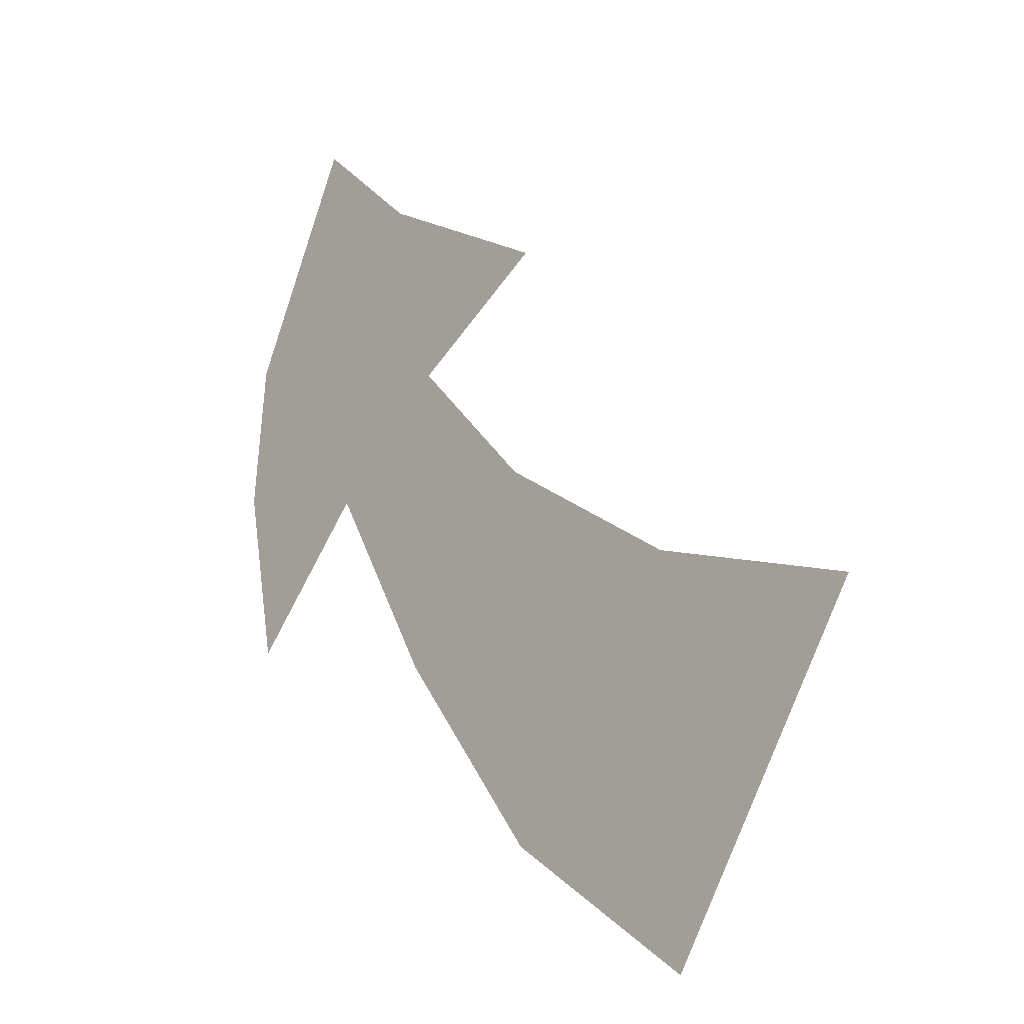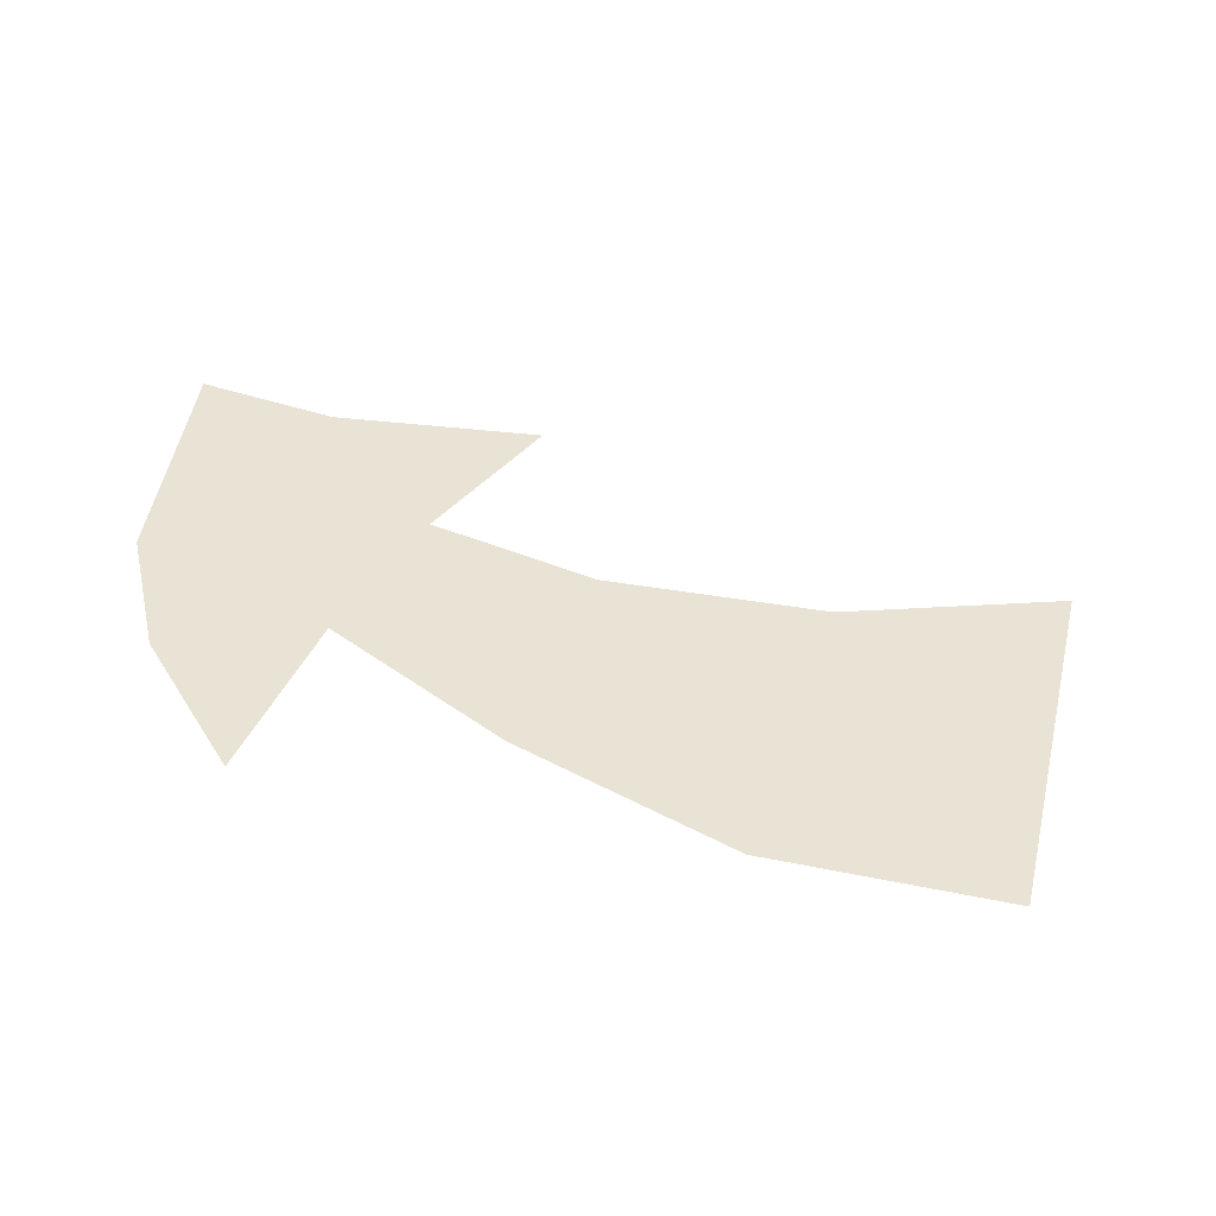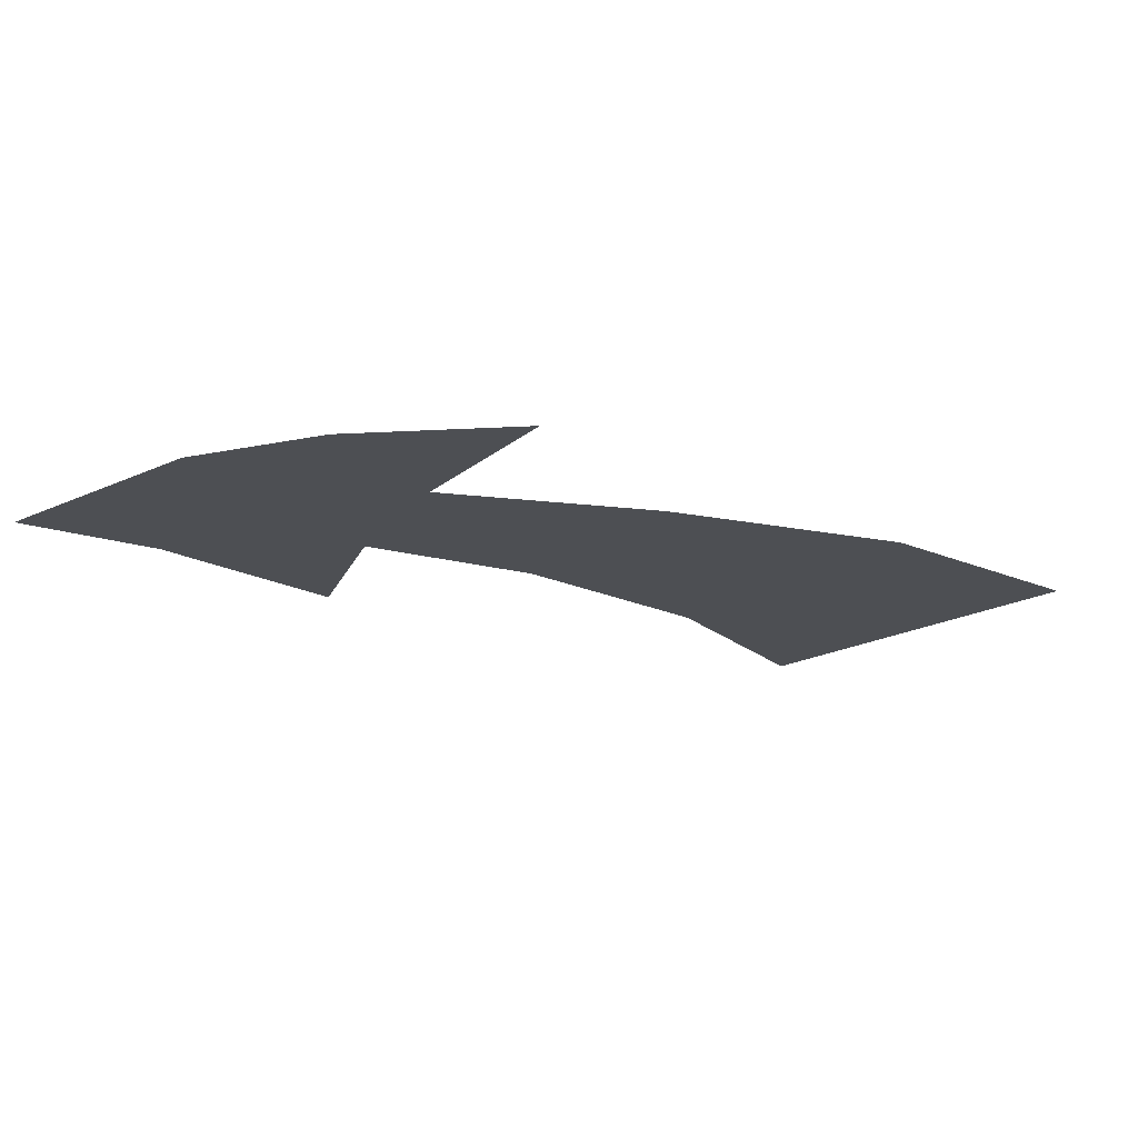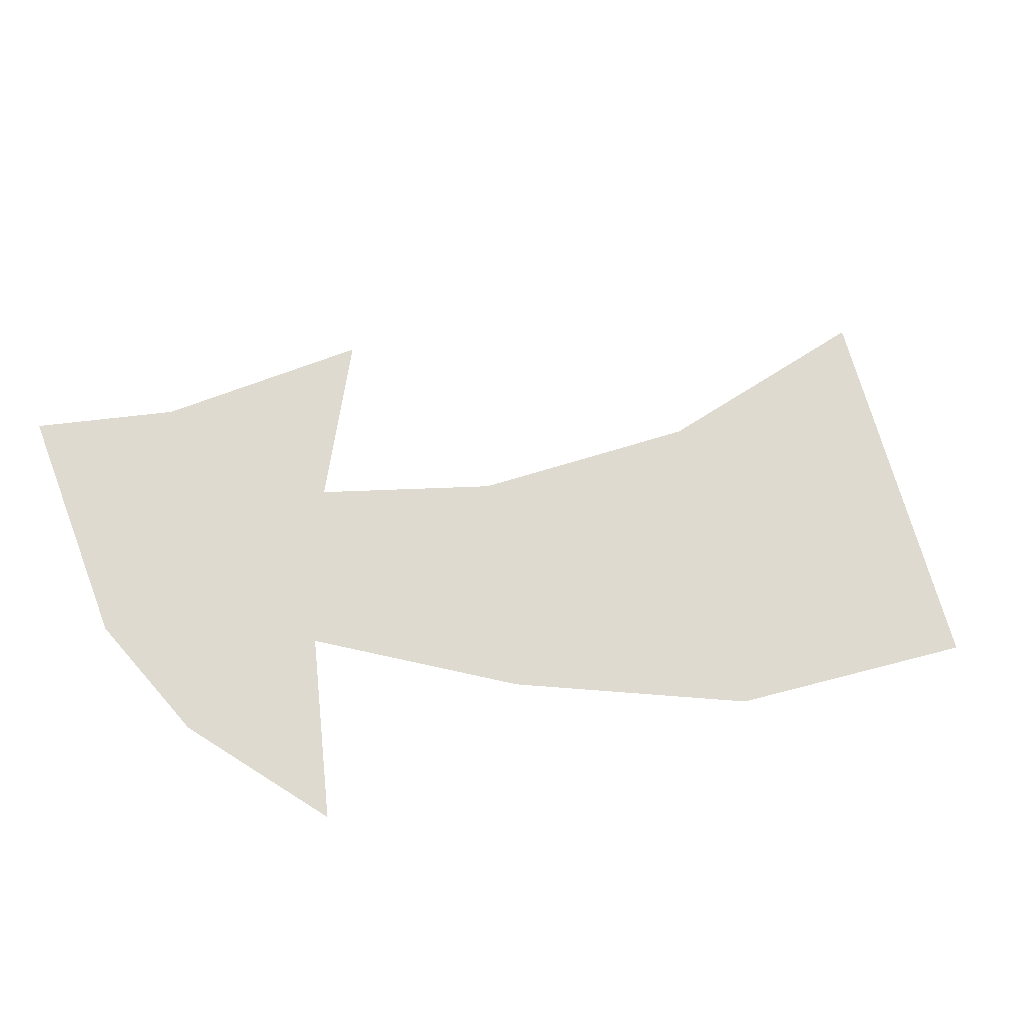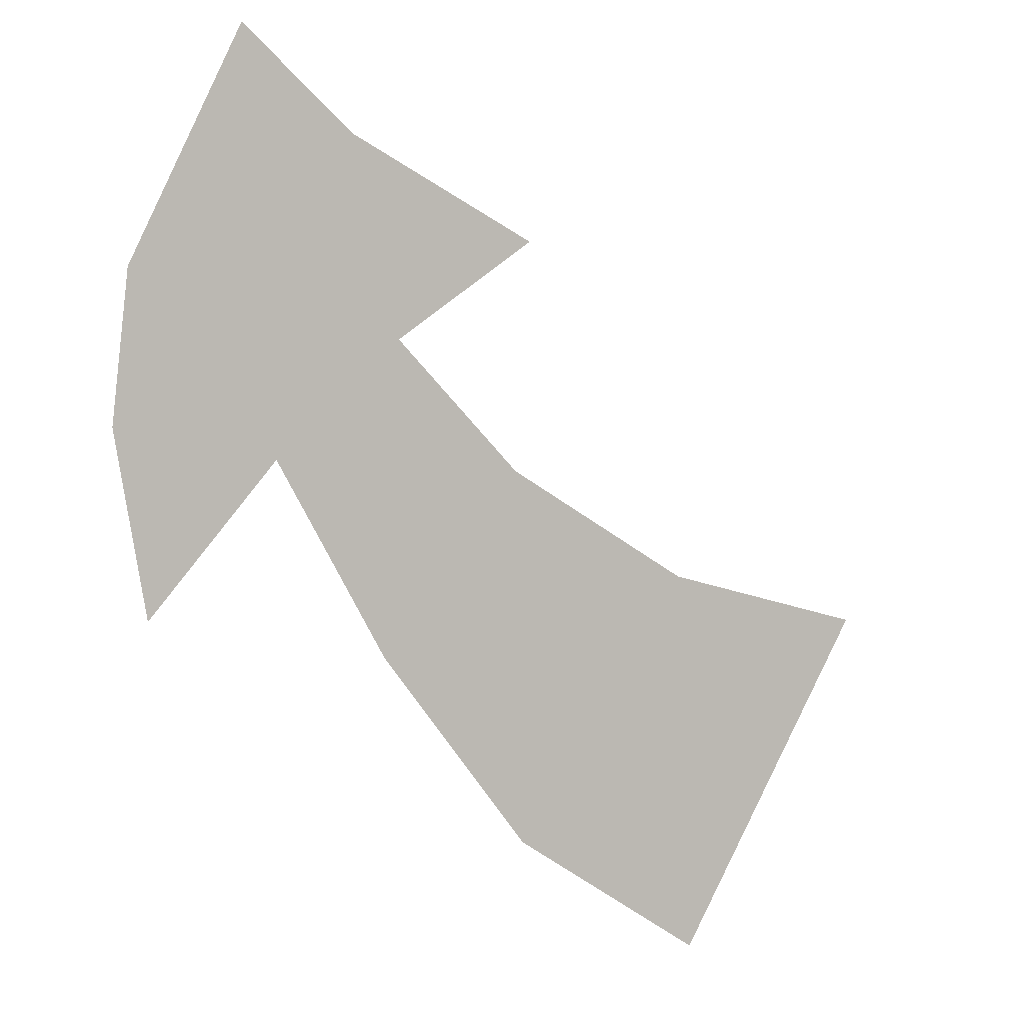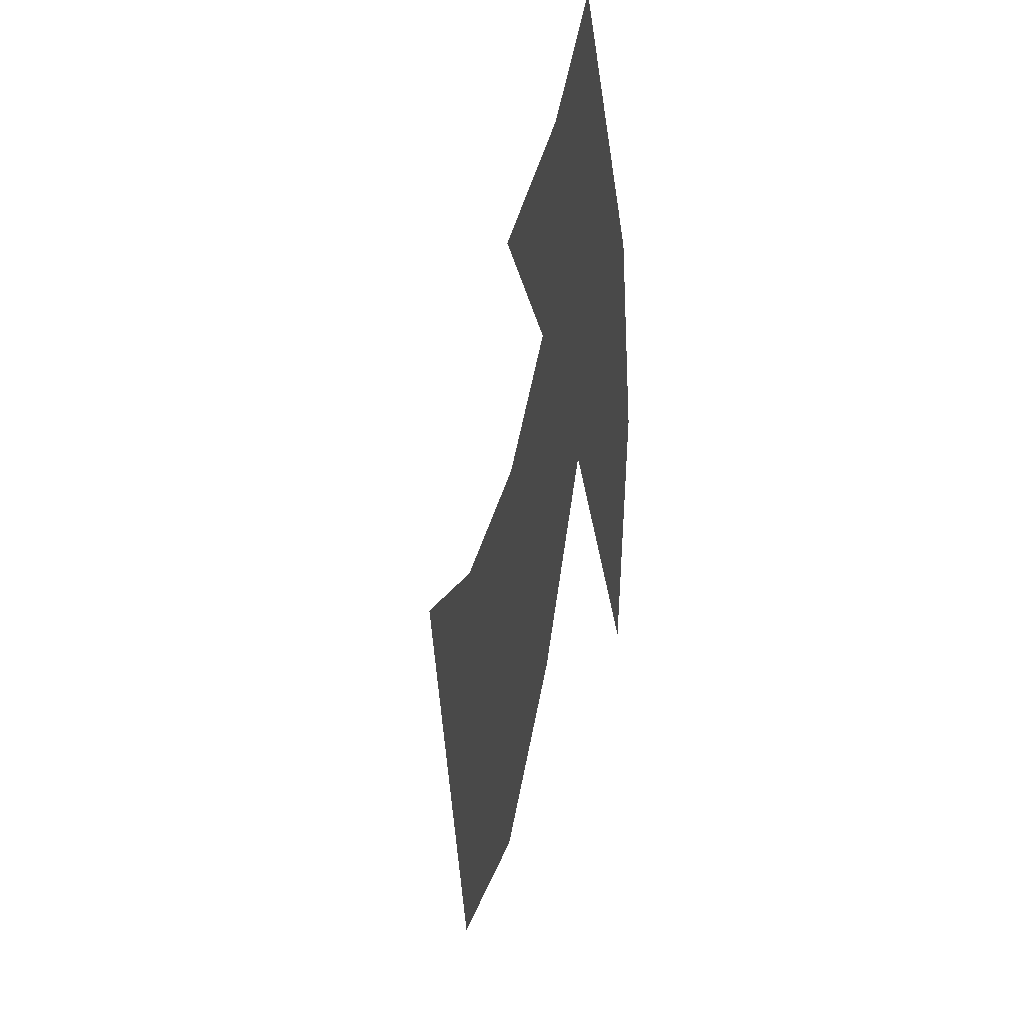
<metadata>
{"format":"obj","ext":"obj","renderer":"f3d","projection":"perspective","resolution":1024,"background":"white","views":[{"elev":-14.3,"azim":-133.9,"up":"+Z"},{"elev":42.3,"azim":161.4,"up":"+Y"},{"elev":-17.9,"azim":106.6,"up":"+Y"},{"elev":71.0,"azim":132.8,"up":"+Y"},{"elev":3.5,"azim":150.0,"up":"+Z"},{"elev":2.1,"azim":76.7,"up":"+Z"}]}
</metadata>
<code>
v 0.1719 0 0.4062
v 0.07812 0 0.3594
v 0.1875 0 0.2969
v 0.2344 0 0.375
v 0.2812 0 0.5
v 0.3125 0 0.3281
v 0.3906 0 0.2812
v 0.4062 0 0.1406
v 0.2969 0 0.2188
v 0.375 0 -0.03125
v 0.25 0 0.1094
v 0.125 0 0.2188
v 0 0 0.09375
v 0.1406 0 -0.07812
v -0.1875 0 -0.01562
v -0.007812 0 -0.2656
v -0.3984 0 -0.07031
v -0.2031 0 -0.3906
v -0.01562 0 0.3125
f 1 2 3
f 1 3 4
f 7 6 8
f 8 6 9
f 4 3 9
f 4 9 6
f 1 4 5
f 5 4 6
f 5 6 7
f 8 9 10
f 10 9 11
f 11 9 3
f 11 3 12
f 2 19 12
f 2 12 3
f 11 12 13
f 11 13 14
f 14 13 15
f 14 15 16
f 16 15 17
f 16 17 18

</code>
